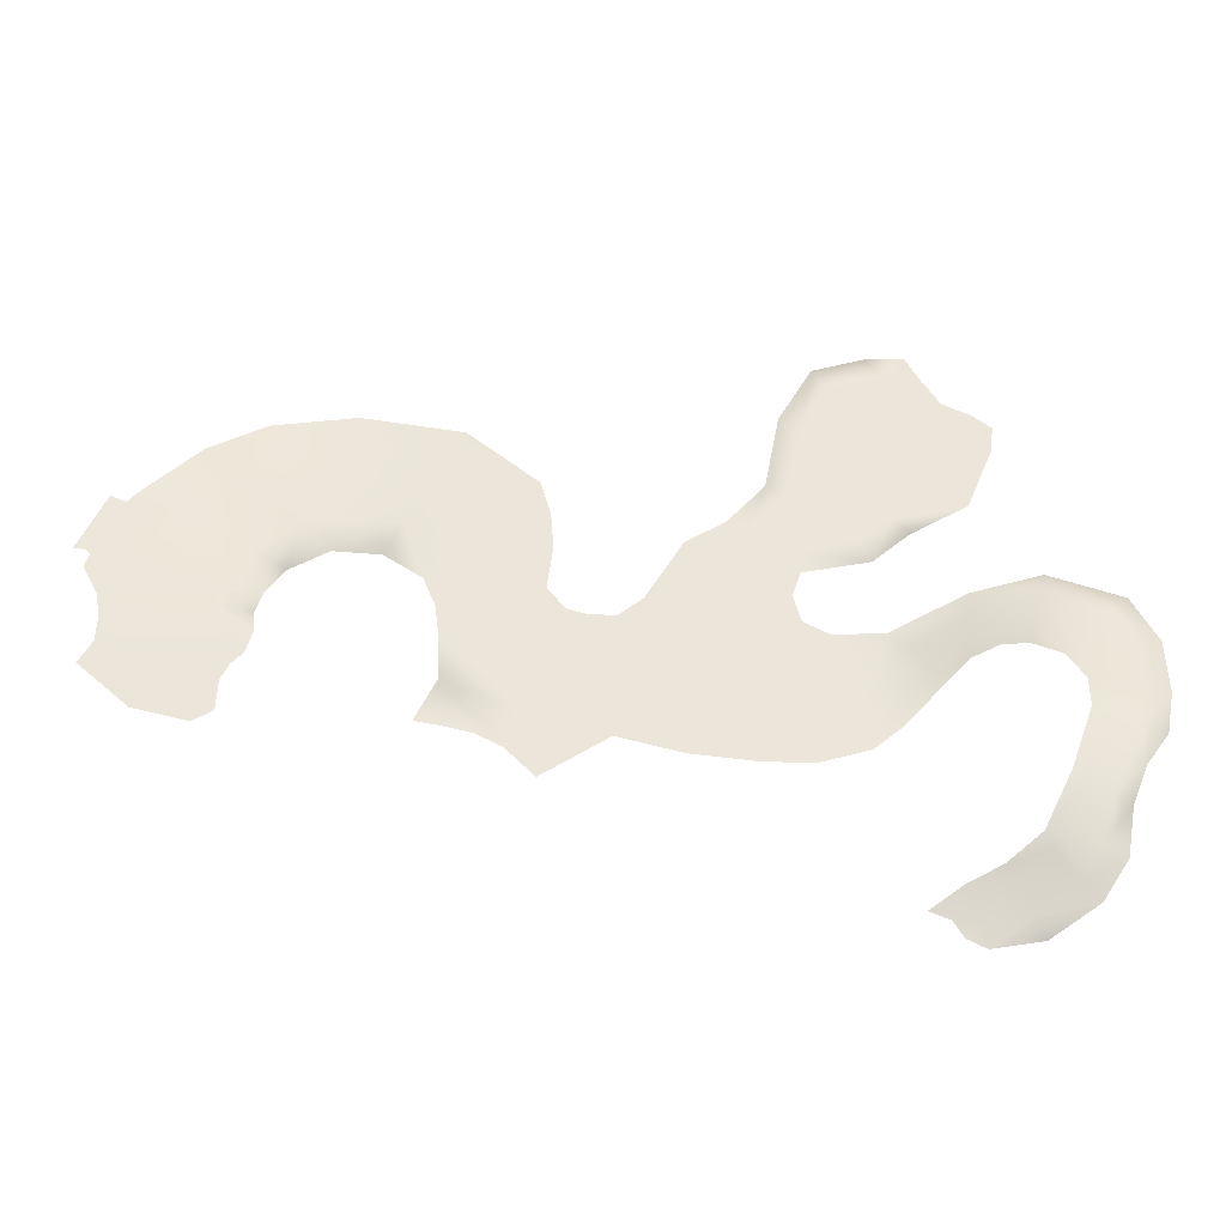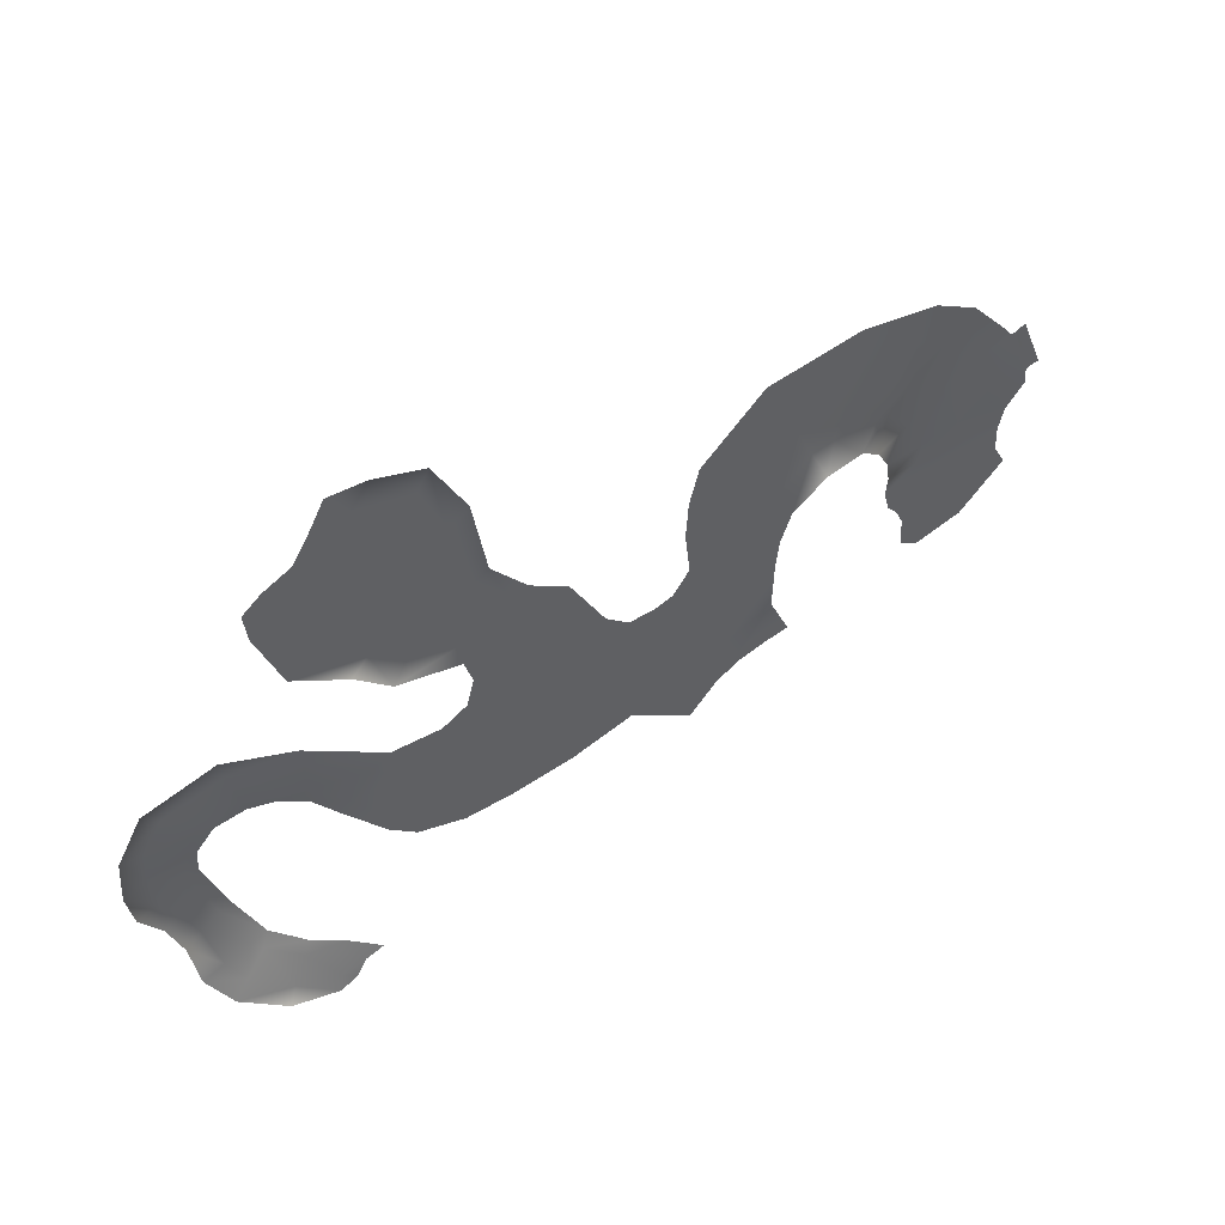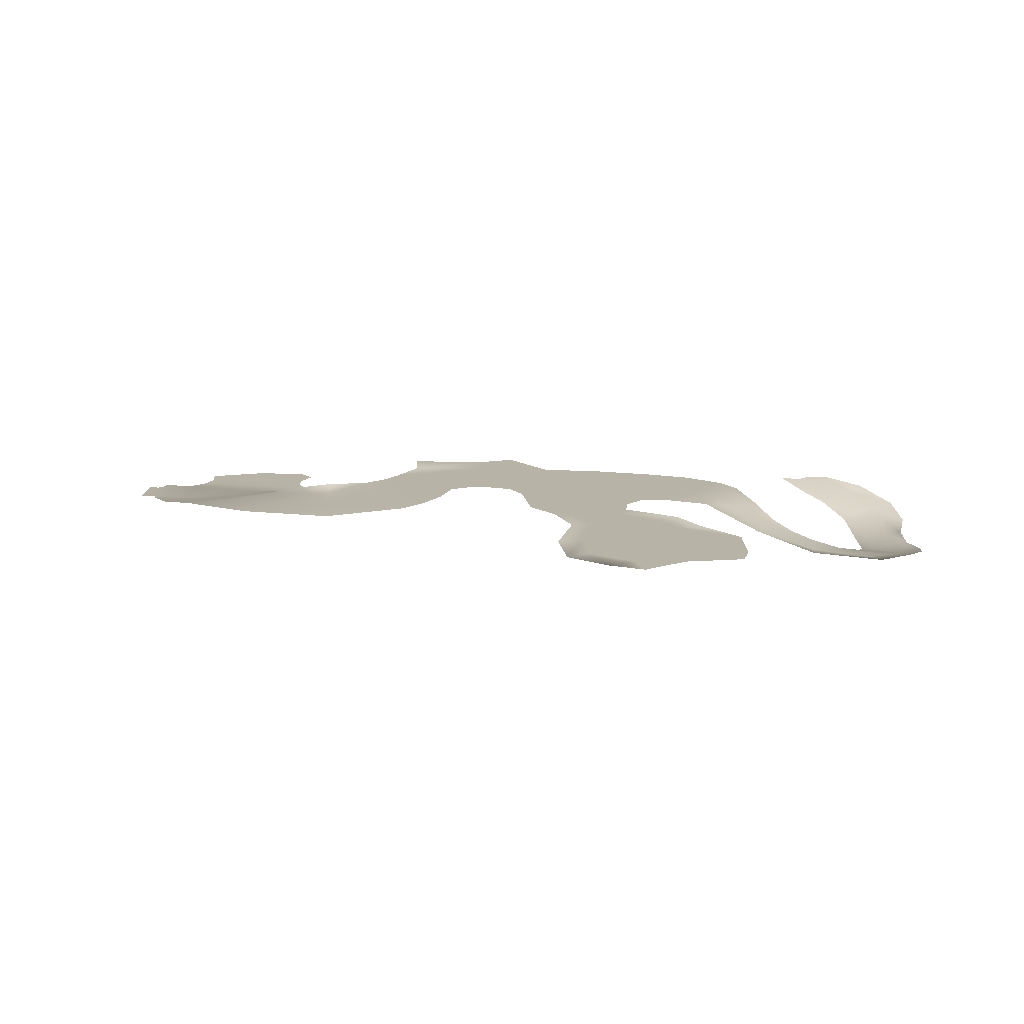
<metadata>
{"format":"obj","ext":"obj","renderer":"f3d","projection":"perspective","resolution":1024,"background":"white","views":[{"elev":-32.5,"azim":-1.7,"up":"+Z"},{"elev":46.3,"azim":145.8,"up":"+Z"},{"elev":12.9,"azim":23.3,"up":"+Y"}]}
</metadata>
<code>
g Line46
v -5137 -897.4 -1.196e+04
v -5213 -866.6 -1.203e+04
v -5238 -861.1 -1.199e+04
v -5140 -897.7 -1.191e+04
v -5056 -930.2 -1.194e+04
v -4980 -958 -1.194e+04
v -4965 -955.2 -1.189e+04
v -4894 -992.1 -1.2e+04
v -4980 -958 -1.194e+04
v -4965 -955.2 -1.189e+04
v -4858 -986.7 -1.195e+04
v -4848 -1037 -1.219e+04
v -4845 -1014 -1.209e+04
v -4813 -1013 -1.209e+04
v -4812 -1037 -1.22e+04
v -4894 -992.1 -1.2e+04
v -4858 -986.7 -1.195e+04
v -4837 -995 -1.199e+04
v -4920 -1046 -1.238e+04
v -4848 -1037 -1.219e+04
v -4812 -1037 -1.22e+04
v -4885 -1042 -1.241e+04
v -5209 -940.2 -1.267e+04
v -5106 -972.7 -1.263e+04
v -5085 -963.3 -1.267e+04
v -5197 -933.2 -1.272e+04
v -5106 -972.7 -1.263e+04
v -5004 -1015 -1.255e+04
v -4979 -1001 -1.26e+04
v -4979 -1001 -1.26e+04
v -5085 -963.3 -1.267e+04
v -5106 -972.7 -1.263e+04
v -4951 -1015 -1.257e+04
v -4920 -1046 -1.238e+04
v -4885 -1042 -1.241e+04
v -5325 -838.9 -1.215e+04
v -5411 -838.9 -1.222e+04
v -5431 -838.9 -1.215e+04
v -5337 -838.2 -1.21e+04
v -5213 -866.6 -1.203e+04
v -5325 -838.9 -1.215e+04
v -5337 -838.2 -1.21e+04
v -5238 -861.1 -1.199e+04
v -5564 -838.9 -1.226e+04
v -5720 -838.9 -1.226e+04
v -5709 -838.9 -1.219e+04
v -5555 -838.9 -1.219e+04
v -5921 -838.9 -1.224e+04
v -5919 -838.9 -1.216e+04
v -5709 -838.9 -1.219e+04
v -5709 -838.9 -1.219e+04
v -5720 -838.9 -1.226e+04
v -5921 -838.9 -1.224e+04
v -5411 -838.9 -1.222e+04
v -5555 -838.9 -1.219e+04
v -5431 -838.9 -1.215e+04
v -5411 -838.9 -1.222e+04
v -5677 -838.9 -1.135e+04
v -5613 -838.9 -1.138e+04
v -5744 -838.9 -1.151e+04
v -5793 -838.9 -1.148e+04
v -5677 -838.9 -1.135e+04
v -5631 -838.9 -1.111e+04
v -5562 -838.9 -1.116e+04
v -5613 -838.9 -1.138e+04
v -5526 -838.9 -1.092e+04
v -5481 -838.9 -1.099e+04
v -5562 -838.9 -1.116e+04
v -5631 -838.9 -1.111e+04
v -5849 -838.9 -1.158e+04
v -5915 -838.9 -1.155e+04
v -5915 -838.9 -1.155e+04
v -5849 -838.9 -1.158e+04
v -5934 -838.9 -1.175e+04
v -5934 -838.9 -1.175e+04
v -6031 -838.9 -1.174e+04
v -5915 -838.9 -1.155e+04
v -6119 -838.9 -1.219e+04
v -6417 -838.9 -1.223e+04
v -6360 -838.9 -1.212e+04
v -6145 -838.9 -1.213e+04
v -6119 -838.9 -1.219e+04
v -6145 -838.9 -1.213e+04
v -5919 -838.9 -1.216e+04
v -5919 -838.9 -1.216e+04
v -5921 -838.9 -1.224e+04
v -6119 -838.9 -1.219e+04
v -6654 -838.9 -1.169e+04
v -6771 -838.9 -1.161e+04
v -6716 -848 -1.15e+04
v -6716 -848 -1.15e+04
v -6572 -838.9 -1.16e+04
v -6654 -838.9 -1.169e+04
v -6605 -838.9 -1.187e+04
v -6526 -838.9 -1.179e+04
v -6530 -838.9 -1.183e+04
v -6617 -838.9 -1.178e+04
v -6549 -838.9 -1.17e+04
v -6526 -838.9 -1.179e+04
v -6617 -838.9 -1.178e+04
v -6577 -838.9 -1.217e+04
v -6665 -838.9 -1.215e+04
v -6599 -838.9 -1.202e+04
v -6497 -838.9 -1.196e+04
v -6360 -838.9 -1.212e+04
v -6417 -838.9 -1.223e+04
v -6119 -838.9 -1.219e+04
v -6325 -838.9 -1.232e+04
v -6417 -838.9 -1.223e+04
v -7100 -958.7 -1.195e+04
v -7243 -958.7 -1.197e+04
v -7212 -954.3 -1.187e+04
v -7104 -954.3 -1.189e+04
v -7082 -940.6 -1.181e+04
v -7208 -939.1 -1.179e+04
v -7135 -922.5 -1.166e+04
v -7135 -922.5 -1.166e+04
v -7027 -922.5 -1.172e+04
v -7082 -940.6 -1.181e+04
v -6915 -866.1 -1.162e+04
v -7007 -879.5 -1.154e+04
v -6966 -869.4 -1.151e+04
v -7007 -879.5 -1.154e+04
v -6915 -866.1 -1.162e+04
v -6795 -851 -1.15e+04
v -6795 -851 -1.15e+04
v -6771 -838.9 -1.161e+04
v -6915 -866.1 -1.162e+04
v -6716 -848 -1.15e+04
v -5247 -915 -1.276e+04
v -5308 -909.9 -1.274e+04
v -6497 -838.9 -1.196e+04
v -6599 -838.9 -1.202e+04
v -6497 -838.9 -1.219e+04
v -7208 -939.1 -1.179e+04
v -7082 -940.6 -1.181e+04
v -7575 -931.7 -1.168e+04
v -7591 -934.1 -1.167e+04
v -7512 -928.2 -1.15e+04
v -7492 -925.6 -1.15e+04
v -7624 -932.6 -1.167e+04
v -7541 -926.5 -1.148e+04
v -5352 -838.9 -1.185e+04
v -5124 -898.9 -1.175e+04
v -5130 -900.6 -1.181e+04
v -5130 -900.6 -1.181e+04
v -5298 -849.9 -1.19e+04
v -5352 -838.9 -1.185e+04
v -5124 -898.9 -1.175e+04
v -4917 -946.7 -1.171e+04
v -4932 -952.3 -1.178e+04
v -5130 -900.6 -1.181e+04
v -4917 -946.7 -1.171e+04
v -4696 -970.7 -1.18e+04
v -4752 -977.8 -1.186e+04
v -4932 -952.3 -1.178e+04
v -4619 -975.9 -1.194e+04
v -4692 -988 -1.196e+04
v -4620 -1008 -1.212e+04
v -4651 -1033 -1.227e+04
v -4721 -1035 -1.224e+04
v -4721 -1035 -1.224e+04
v -4693 -1012 -1.209e+04
v -4620 -1008 -1.212e+04
v -4721 -1038 -1.237e+04
v -4721 -1038 -1.237e+04
v -4772 -1040 -1.233e+04
v -4721 -1035 -1.224e+04
v -4692 -988 -1.196e+04
v -4619 -975.9 -1.194e+04
v -4768 -1031 -1.248e+04
v -4791 -1013 -1.263e+04
v -4863 -1014 -1.26e+04
v -4822 -1037 -1.245e+04
v -5035 -947.6 -1.277e+04
v -5008 -935.1 -1.283e+04
v -5158 -912.4 -1.284e+04
v -5172 -920.5 -1.279e+04
v -4863 -975 -1.274e+04
v -5008 -935.1 -1.283e+04
v -5035 -947.6 -1.277e+04
v -4914 -987.1 -1.268e+04
v -4914 -987.1 -1.268e+04
v -4863 -1014 -1.26e+04
v -4791 -1013 -1.263e+04
v -4863 -975 -1.274e+04
v -5461 -838.9 -1.204e+04
v -5485 -838.9 -1.195e+04
v -5363 -836.3 -1.194e+04
v -5655 -838.9 -1.204e+04
v -5622 -838.9 -1.192e+04
v -5523 -838.9 -1.196e+04
v -5523 -838.9 -1.196e+04
v -5537 -838.9 -1.206e+04
v -5655 -838.9 -1.204e+04
v -5461 -838.9 -1.204e+04
v -5537 -838.9 -1.206e+04
v -5523 -838.9 -1.196e+04
v -5523 -838.9 -1.196e+04
v -5214 -911.6 -1.282e+04
v -4721 -1038 -1.237e+04
v -4822 -1037 -1.245e+04
v -5423 -838.9 -1.153e+04
v -5380 -838.9 -1.161e+04
v -5587 -838.9 -1.157e+04
v -5586 -838.9 -1.165e+04
v -5613 -838.9 -1.173e+04
v -5690 -838.9 -1.169e+04
v -5642 -838.9 -1.16e+04
v -5315 -838.9 -1.145e+04
v -5267 -838.9 -1.151e+04
v -5380 -838.9 -1.161e+04
v -5423 -838.9 -1.153e+04
v -5589 -838.9 -1.181e+04
v -5703 -838.9 -1.18e+04
v -5586 -838.9 -1.165e+04
v -5642 -838.9 -1.16e+04
v -5977 -838.9 -1.199e+04
v -6004 -838.9 -1.187e+04
v -5924 -838.9 -1.187e+04
v -5816 -838.9 -1.201e+04
v -5589 -838.9 -1.181e+04
v -5724 -838.9 -1.191e+04
v -5703 -838.9 -1.18e+04
v -6247 -838.9 -1.191e+04
v -6134 -838.9 -1.191e+04
v -6160 -838.9 -1.203e+04
v -6304 -838.9 -1.201e+04
v -6134 -838.9 -1.191e+04
v -5977 -838.9 -1.199e+04
v -6604 -850.5 -1.129e+04
v -6409 -838.9 -1.143e+04
v -6491 -838.9 -1.152e+04
v -6660 -851.4 -1.14e+04
v -6447 -838.9 -1.172e+04
v -6367 -838.9 -1.165e+04
v -6380 -838.9 -1.175e+04
v -6455 -838.9 -1.179e+04
v -6380 -838.9 -1.175e+04
v -6293 -838.9 -1.185e+04
v -6395 -838.9 -1.191e+04
v -6455 -838.9 -1.179e+04
v -6460 -838.9 -1.162e+04
v -6388 -838.9 -1.154e+04
v -6367 -838.9 -1.165e+04
v -6460 -838.9 -1.162e+04
v -7430 -954.3 -1.184e+04
v -7461 -936.2 -1.175e+04
v -7335 -937.7 -1.177e+04
v -7335 -937.7 -1.177e+04
v -7321 -954.3 -1.186e+04
v -7430 -954.3 -1.184e+04
v -7351 -922.5 -1.153e+04
v -7243 -922.5 -1.159e+04
v -7243 -922.5 -1.159e+04
v -7351 -922.5 -1.153e+04
v -7204 -888.9 -1.137e+04
v -7204 -888.9 -1.137e+04
v -7099 -885.3 -1.145e+04
v -7243 -922.5 -1.159e+04
v -7069 -863.8 -1.129e+04
v -7069 -863.8 -1.129e+04
v -7018 -869.6 -1.14e+04
v -7099 -885.3 -1.145e+04
v -7018 -869.6 -1.14e+04
v -7069 -863.8 -1.129e+04
v -6845 -855.5 -1.126e+04
v -6818 -854.4 -1.138e+04
v -6845 -855.5 -1.126e+04
v -6604 -850.5 -1.129e+04
v -6660 -851.4 -1.14e+04
v -6818 -854.4 -1.138e+04
v -6247 -838.9 -1.191e+04
v -6304 -838.9 -1.201e+04
v -7413 -958.7 -1.219e+04
v -7467 -958.7 -1.204e+04
v -7367 -958.7 -1.202e+04
v -7568 -958.7 -1.206e+04
v -7527 -958.7 -1.198e+04
v -7467 -958.7 -1.204e+04
v -7180 -958.7 -1.21e+04
v -7184 -958.7 -1.22e+04
v -7273 -958.7 -1.206e+04
v -6304 -838.9 -1.201e+04
v -6160 -838.9 -1.203e+04
v -6304 -838.9 -1.201e+04
v -6572 -838.9 -1.16e+04
v -6716 -848 -1.15e+04
v -6460 -838.9 -1.162e+04
v -6460 -838.9 -1.162e+04
v -6530 -838.9 -1.183e+04
v -6526 -838.9 -1.179e+04
v -6530 -838.9 -1.183e+04
v -6497 -838.9 -1.196e+04
v -6497 -838.9 -1.196e+04
v -7367 -958.7 -1.202e+04
v -7344 -958.7 -1.194e+04
v -7243 -958.7 -1.197e+04
v -7243 -958.7 -1.197e+04
v -7273 -958.7 -1.206e+04
v -7321 -954.3 -1.186e+04
v -7335 -937.7 -1.177e+04
v -7335 -937.7 -1.177e+04
v -7243 -922.5 -1.159e+04
v -7099 -885.3 -1.145e+04
v -7099 -885.3 -1.145e+04
v -6818 -854.4 -1.138e+04
v -6660 -851.4 -1.14e+04
v -6818 -854.4 -1.138e+04
v -7245 -958.7 -1.223e+04
v -7245 -958.7 -1.223e+04
v -7156 -958.7 -1.205e+04
v -7243 -958.7 -1.197e+04
v -7119 -958.7 -1.201e+04
v -7119 -958.7 -1.201e+04
v -7539 -954.3 -1.183e+04
v -7449 -958.7 -1.194e+04
v -7524 -958.7 -1.19e+04
v -6604 -850.5 -1.129e+04
v -6549 -853.4 -1.119e+04
v -6328 -838.9 -1.135e+04
v -6409 -838.9 -1.143e+04
v -7539 -954.3 -1.183e+04
v -7588 -934.8 -1.173e+04
v -7461 -936.2 -1.175e+04
v -7539 -954.3 -1.183e+04
v -7492 -925.6 -1.15e+04
v -7459 -922.5 -1.146e+04
v -7351 -922.5 -1.153e+04
v -7296 -886.6 -1.129e+04
v -7204 -888.9 -1.137e+04
v -7296 -886.6 -1.129e+04
v -7121 -853.4 -1.117e+04
v -7069 -863.8 -1.129e+04
v -7121 -853.4 -1.117e+04
v -6862 -853.4 -1.114e+04
v -6862 -853.4 -1.114e+04
v -6549 -853.4 -1.119e+04
v -7467 -958.7 -1.204e+04
v -6447 -838.9 -1.172e+04
v -5655 -838.9 -1.204e+04
v -5816 -838.9 -1.201e+04
v -5724 -838.9 -1.191e+04
v -6031 -838.9 -1.174e+04
v -5934 -838.9 -1.175e+04
v -6107 -838.9 -1.18e+04
v -6194 -838.9 -1.18e+04
v -6107 -838.9 -1.18e+04
v -6293 -838.9 -1.185e+04
v -6305 -838.9 -1.171e+04
v -6305 -838.9 -1.171e+04
v -6409 -838.9 -1.143e+04
v -6328 -838.9 -1.135e+04
v -6297 -838.9 -1.146e+04
v -6491 -838.9 -1.152e+04
v -5510 -838.9 -1.185e+04
v -5510 -838.9 -1.185e+04
v -6252 -838.9 -1.178e+04
v -4894 -992.1 -1.2e+04
v -4837 -995 -1.199e+04
v -5613 -838.9 -1.138e+04
v -5518 -838.9 -1.146e+04
v -5693 -838.9 -1.156e+04
v -5693 -838.9 -1.156e+04
v -5769 -838.9 -1.164e+04
v -5438 -838.9 -1.13e+04
v -5438 -838.9 -1.13e+04
v -5769 -838.9 -1.164e+04
v -5818 -838.9 -1.177e+04
v -5818 -838.9 -1.177e+04
v -5824 -838.9 -1.189e+04
v -5924 -838.9 -1.187e+04
v -5934 -838.9 -1.175e+04
v -5243 -838.9 -1.087e+04
v -5200 -838.9 -1.095e+04
v -5303 -838.9 -1.096e+04
v -5365 -838.9 -1.088e+04
v -5303 -838.9 -1.096e+04
v -5481 -838.9 -1.099e+04
v -5526 -838.9 -1.092e+04
v -5243 -838.9 -1.087e+04
v -5090 -838.9 -1.141e+04
v -5267 -838.9 -1.151e+04
v -5315 -838.9 -1.145e+04
v -5147 -838.9 -1.136e+04
v -5438 -838.9 -1.13e+04
v -5314 -838.9 -1.118e+04
v -5314 -838.9 -1.118e+04
v -5055 -838.9 -1.108e+04
v -4997 -838.9 -1.113e+04
v -5009 -838.9 -1.121e+04
v -5069 -838.9 -1.116e+04
v -5009 -838.9 -1.121e+04
v -5090 -838.9 -1.141e+04
v -5147 -838.9 -1.136e+04
v -5069 -838.9 -1.116e+04
v -5200 -838.9 -1.095e+04
v -5144 -838.9 -1.104e+04
v -5191 -838.9 -1.108e+04
v -5303 -838.9 -1.096e+04
v -5314 -838.9 -1.118e+04
v -5314 -838.9 -1.118e+04
v -5069 -838.9 -1.116e+04
v -5055 -838.9 -1.108e+04
v -5642 -838.9 -1.16e+04
v -5690 -838.9 -1.169e+04
v -5642 -838.9 -1.16e+04
v -5518 -838.9 -1.146e+04
v -5314 -838.9 -1.118e+04
v -5314 -838.9 -1.118e+04
v -5703 -838.9 -1.18e+04
v -5703 -838.9 -1.18e+04
v -5314 -838.9 -1.118e+04
v -5481 -838.9 -1.099e+04
v -5303 -838.9 -1.096e+04
v -5363 -836.3 -1.194e+04
v -5238 -861.1 -1.199e+04
v -5238 -861.1 -1.199e+04
v -5709 -838.9 -1.219e+04
v -5816 -838.9 -1.201e+04
v -5977 -838.9 -1.199e+04
v -5977 -838.9 -1.199e+04
v -5816 -838.9 -1.201e+04
v -5655 -838.9 -1.204e+04
v -5130 -900.6 -1.181e+04
v -4932 -952.3 -1.178e+04
v -5130 -900.6 -1.181e+04
v -5298 -849.9 -1.19e+04
v -4692 -988 -1.196e+04
v -4693 -1012 -1.209e+04
v -4822 -1037 -1.245e+04
v -4863 -1014 -1.26e+04
v -4721 -1035 -1.224e+04
v -4951 -1015 -1.257e+04
v -4863 -1014 -1.26e+04
v -7413 -958.7 -1.219e+04
v -6288 -838.9 -1.158e+04
v -6288 -838.9 -1.158e+04
v -6305 -838.9 -1.171e+04
v -7527 -958.7 -1.198e+04
f 51 52 53
f 141 142 138
f 139 138 142
f 138 139 137
f 140 137 139
f 137 140 324
f 329 324 140
f 324 329 325
f 323 324 325
f 17 18 16
f 18 17 158
f 155 158 17
f 158 155 157
f 154 157 155
f 155 153 154
f 153 155 156
f 17 156 155
f 73 74 72
f 74 73 369
f 368 369 73
f 369 368 406
f 405 406 368
f 406 411 369
f 342 343 341
f 343 342 371
f 372 371 342
f 371 372 370
f 373 370 372
f 371 412 343
f 412 371 370
f 241 274 294
f 274 241 273
f 240 273 241
f 240 239 351
f 239 240 241
f 241 242 239
f 242 241 293
f 294 293 241
f 98 99 97
f 99 98 340
f 290 340 98
f 98 92 290
f 92 98 93
f 97 93 98
f 91 92 93
f 224 222 223
f 191 223 222
f 223 191 190
f 192 190 191
f 357 191 222
f 191 357 192
f 346 344 219
f 345 219 344
f 219 345 220
f 218 220 221
f 220 218 219
f 229 219 218
f 219 229 346
f 226 347 348
f 347 226 225
f 227 225 226
f 225 227 228
f 230 227 226
f 349 347 225
f 347 349 358
f 439 358 349
f 437 350 236
f 237 236 350
f 236 237 235
f 238 235 237
f 235 238 291
f 236 235 246
f 291 292 235
f 33 35 431
f 35 33 28
f 29 28 33
f 28 29 27
f 28 34 35
f 431 432 33
f 15 430 433
f 430 15 14
f 12 14 15
f 14 12 13
f 429 430 360
f 14 360 430
f 360 14 13
f 13 359 360
f 214 215 207
f 208 207 215
f 207 208 206
f 209 206 208
f 362 363 361
f 363 362 217
f 205 217 362
f 217 205 216
f 204 216 205
f 205 203 204
f 203 205 362
f 366 362 361
f 182 30 434
f 30 182 181
f 179 181 182
f 181 179 180
f 434 435 182
f 181 31 30
f 32 30 31
f 103 101 102
f 101 103 134
f 104 105 103
f 106 103 105
f 103 106 134
f 277 275 276
f 275 277 300
f 299 300 277
f 300 310 275
f 159 160 161
f 165 161 160
f 169 170 163
f 164 163 170
f 163 164 162
f 21 22 19
f 22 21 202
f 167 202 21
f 202 167 166
f 168 166 167
f 21 168 167
f 19 20 21
f 172 173 171
f 174 171 173
f 171 174 201
f 176 177 175
f 178 175 177
f 175 178 25
f 26 25 178
f 25 26 23
f 130 23 26
f 23 130 131
f 177 200 178
f 130 178 200
f 178 130 26
f 23 24 25
f 185 183 184
f 183 185 186
f 188 199 356
f 199 188 187
f 148 187 188
f 187 148 189
f 147 189 148
f 189 147 417
f 188 356 148
f 146 147 148
f 55 56 57
f 56 55 194
f 195 194 55
f 194 195 193
f 55 419 195
f 197 196 38
f 196 197 198
f 39 196 416
f 196 39 38
f 36 38 39
f 38 36 37
f 418 39 416
f 212 210 211
f 210 212 213
f 213 408 210
f 386 210 408
f 210 386 387
f 280 278 279
f 278 280 436
f 283 281 282
f 281 283 312
f 313 312 283
f 312 313 314
f 282 311 283
f 284 285 83
f 421 83 285
f 83 421 84
f 82 83 84
f 80 78 79
f 78 80 81
f 286 81 80
f 286 80 295
f 233 231 232
f 231 233 234
f 287 234 233
f 234 287 288
f 287 233 289
f 354 352 353
f 352 354 244
f 245 244 354
f 244 245 243
f 352 243 355
f 243 352 244
f 354 438 245
f 42 40 41
f 40 42 43
f 45 46 44
f 47 44 46
f 44 47 54
f 48 49 50
f 420 50 49
f 50 420 424
f 60 59 364
f 59 60 58
f 61 58 60
f 365 364 407
f 364 365 60
f 70 60 365
f 60 70 61
f 71 61 70
f 64 62 63
f 62 64 65
f 367 65 64
f 410 367 64
f 68 67 409
f 67 68 66
f 69 66 68
f 75 76 77
f 85 86 87
f 85 422 423
f 88 89 90
f 100 95 94
f 96 94 95
f 94 96 132
f 132 133 94
f 107 108 109
f 111 110 315
f 110 111 112
f 301 112 111
f 112 301 135
f 302 135 301
f 113 135 136
f 135 113 112
f 110 112 113
f 114 115 116
f 304 116 115
f 116 304 305
f 115 303 304
f 306 123 117
f 118 117 123
f 117 118 119
f 123 124 118
f 122 121 264
f 121 122 120
f 125 120 122
f 263 264 262
f 264 263 122
f 307 122 263
f 122 307 125
f 308 129 126
f 127 126 129
f 126 127 128
f 126 309 308
f 143 144 145
f 151 149 150
f 149 151 152
f 248 247 326
f 247 248 249
f 253 249 248
f 249 253 254
f 297 298 296
f 298 297 251
f 252 251 297
f 251 252 250
f 316 252 317
f 297 317 252
f 317 297 296
f 296 339 317
f 318 317 339
f 317 318 316
f 339 440 318
f 255 256 257
f 330 257 256
f 327 328 256
f 330 256 328
f 259 258 261
f 258 259 260
f 335 336 266
f 267 266 336
f 266 267 265
f 268 265 267
f 270 337 338
f 337 270 269
f 271 269 270
f 269 271 272
f 321 319 320
f 319 321 322
f 333 331 332
f 331 333 334
f 374 375 376
f 381 378 377
f 379 377 378
f 377 379 380
f 384 382 383
f 382 384 385
f 388 385 384
f 391 389 390
f 389 391 392
f 395 393 394
f 393 395 396
f 401 396 395
f 399 398 404
f 398 399 397
f 400 397 399
f 399 402 400
f 402 399 403
f 404 403 399
f 413 414 415
f 425 426 10
f 11 10 426
f 10 11 8
f 8 9 10
f 4 7 6
f 7 4 427
f 428 427 4
f 4 3 428
f 2 3 1
f 4 1 3
f 1 4 5
f 6 5 4

</code>
